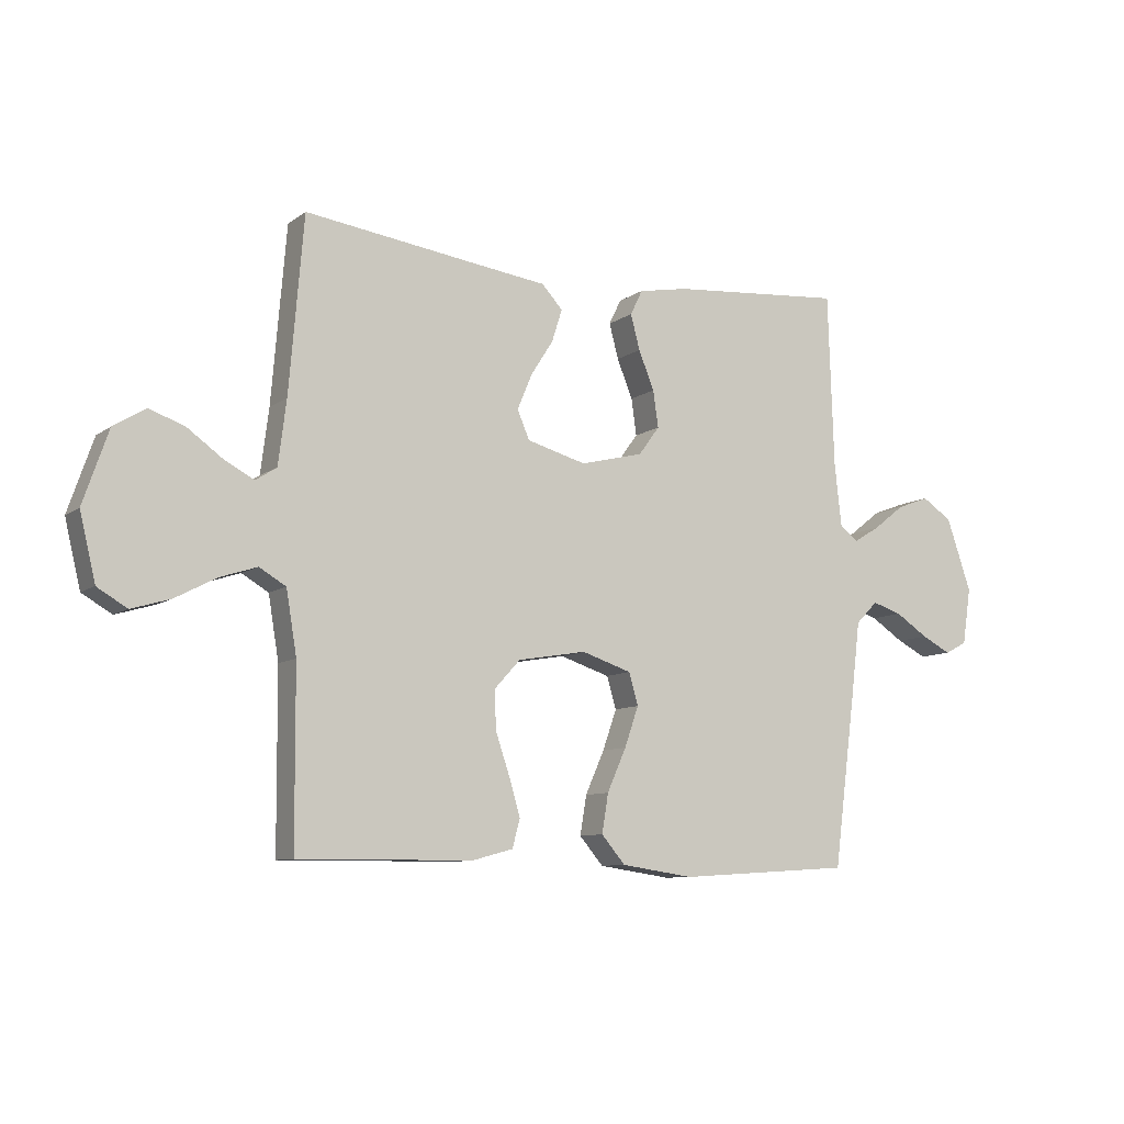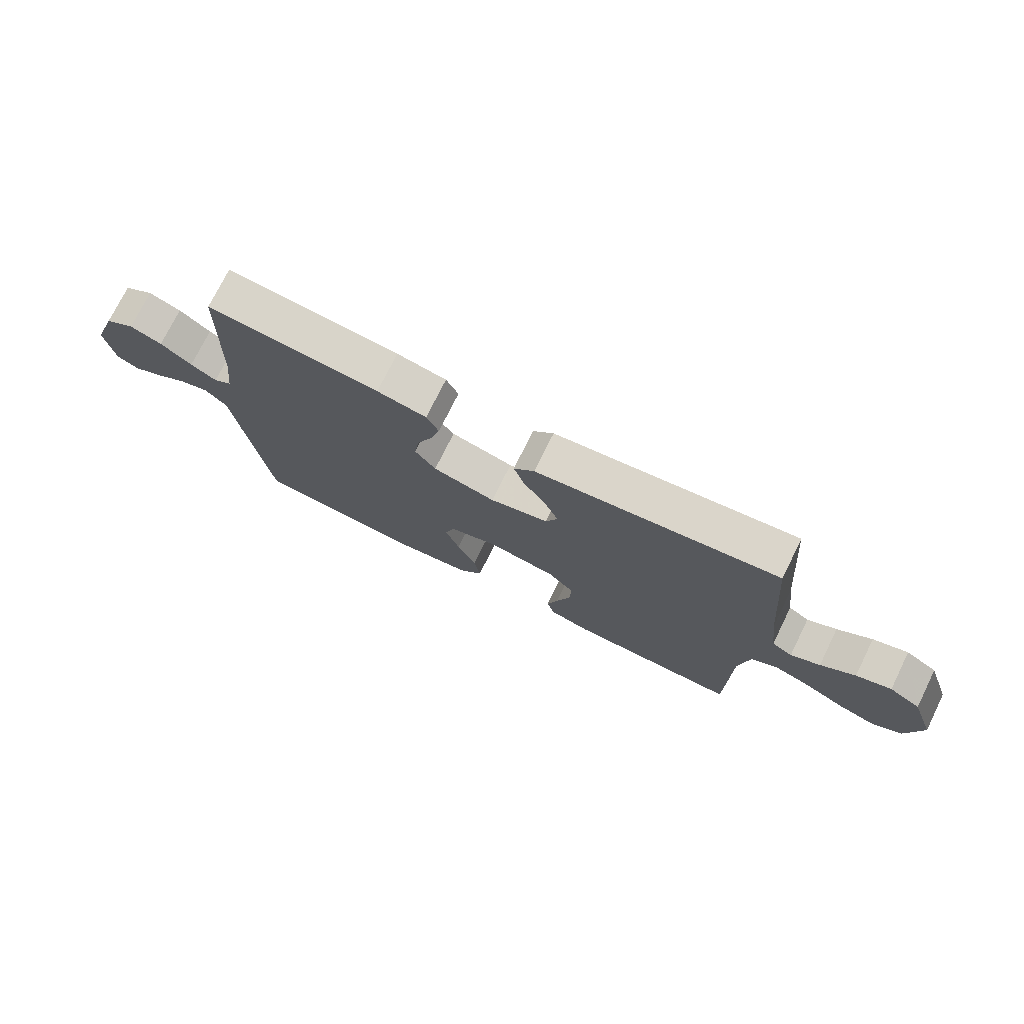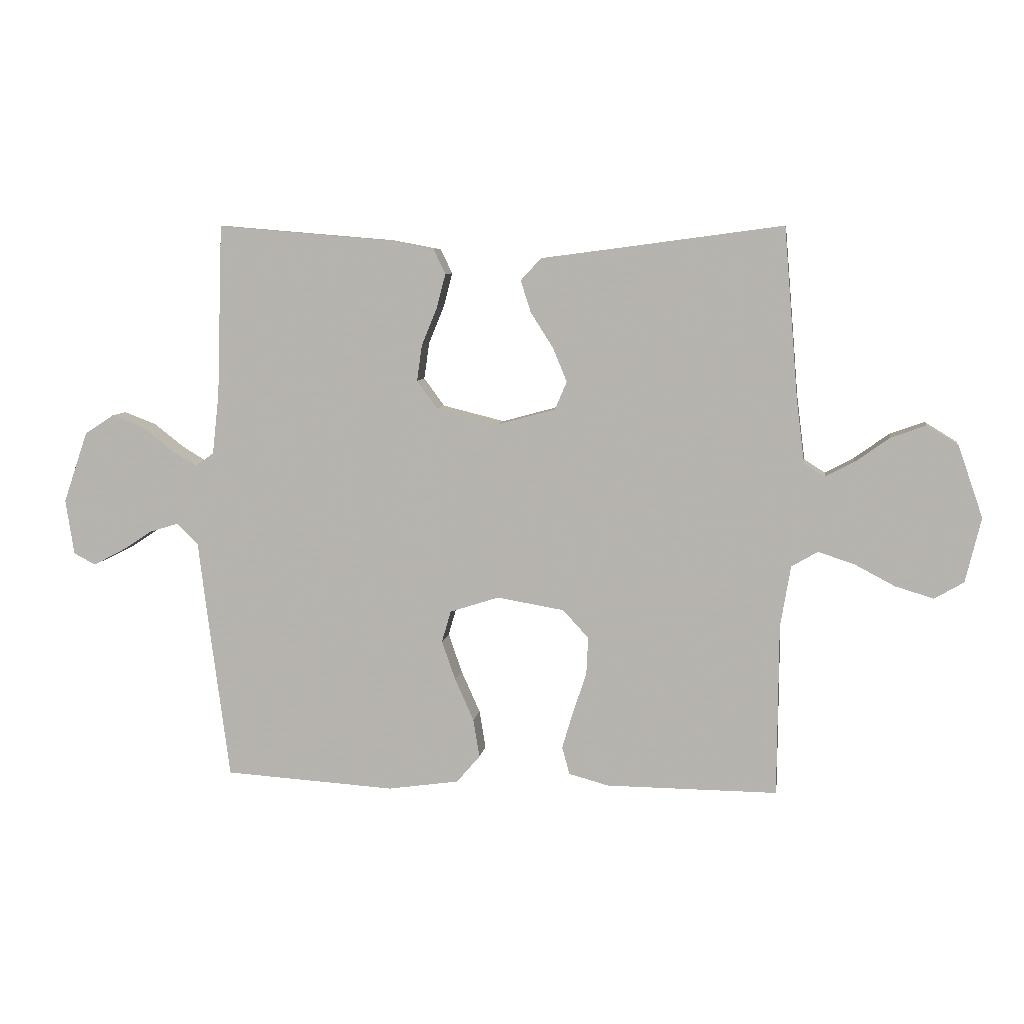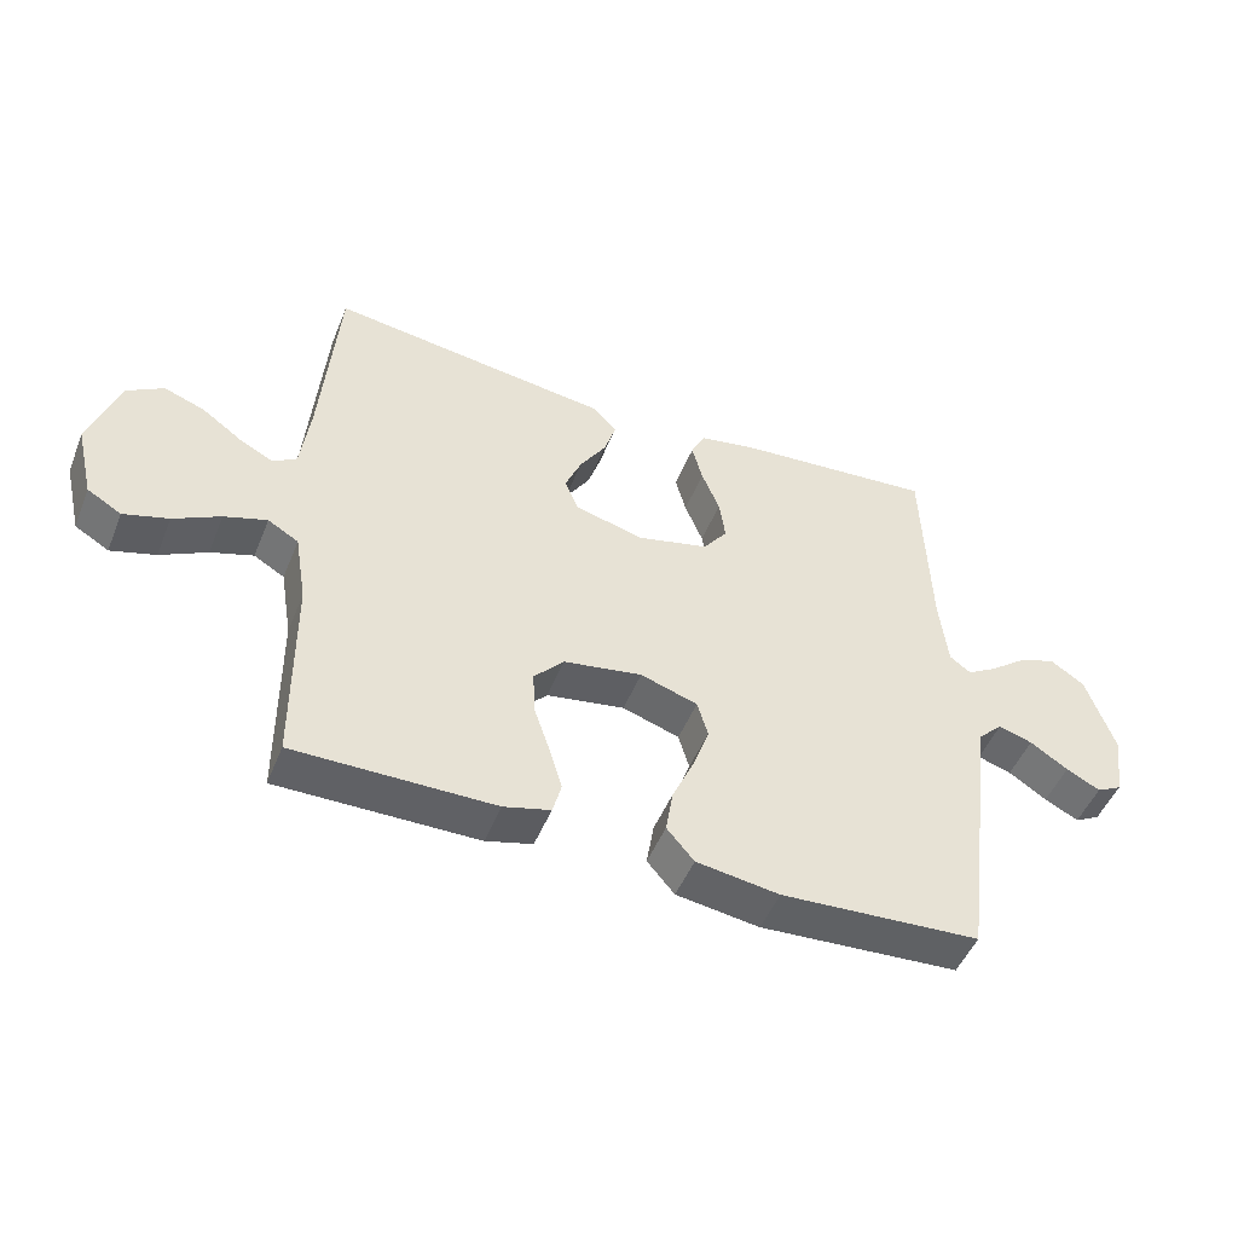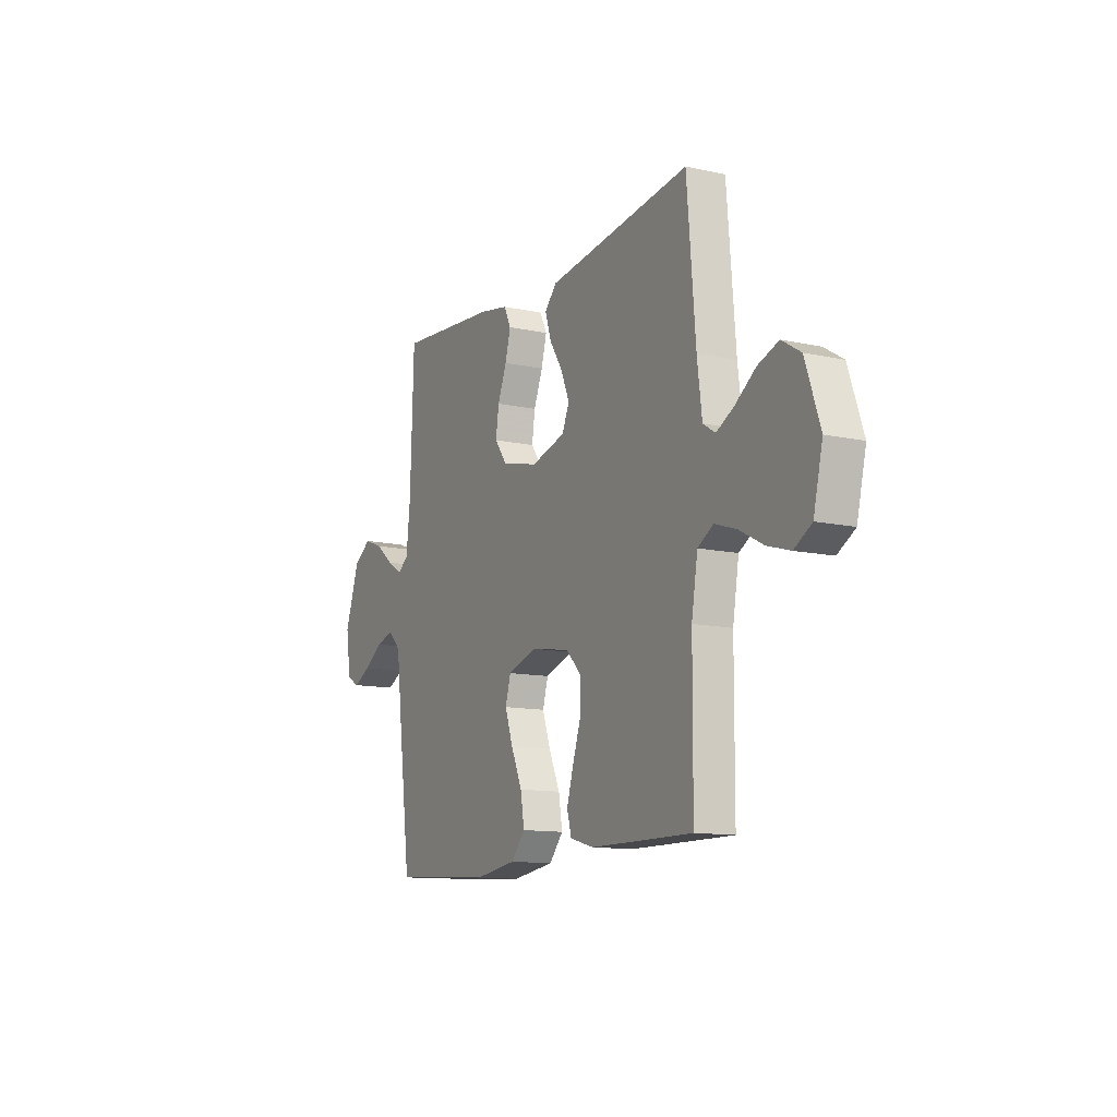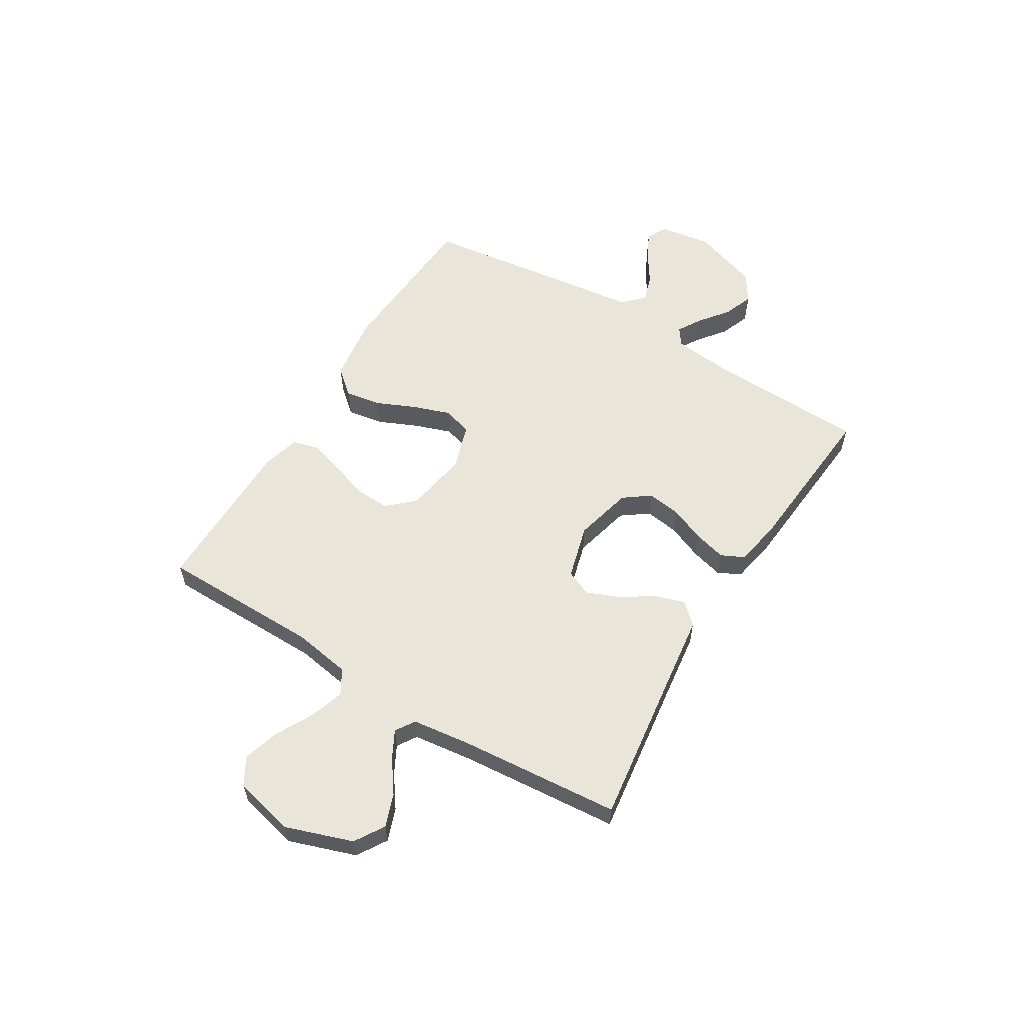
<metadata>
{"format":"obj","ext":"obj","renderer":"f3d","projection":"perspective","resolution":1024,"background":"white","views":[{"elev":-9.1,"azim":-29.7,"up":"+Z"},{"elev":74.8,"azim":-153.7,"up":"+Z"},{"elev":7.4,"azim":-171.7,"up":"+Z"},{"elev":-48.9,"azim":-21.6,"up":"+Z"},{"elev":-12.0,"azim":-117.6,"up":"+Z"},{"elev":58.1,"azim":-58.6,"up":"+Y"}]}
</metadata>
<code>
v 0.5 0.07 -0.5
v 0.2 0.07 -0.519
v 0.075 0.07 -0.501
v 0.034 0.07 -0.453
v 0.045 0.07 -0.386
v 0.078 0.07 -0.312
v 0.102 0.07 -0.243
v 0.086 0.07 -0.188
v 0 0.07 -0.16
v -0.118 0.07 -0.18
v -0.163 0.07 -0.229
v -0.16 0.07 -0.295
v -0.136 0.07 -0.366
v -0.117 0.07 -0.431
v -0.13 0.07 -0.479
v -0.2 0.07 -0.498
v -0.5 0.07 -0.5
v -0.502 0.07 -0.2
v -0.52 0.07 -0.092
v -0.566 0.07 -0.065
v -0.63 0.07 -0.086
v -0.7 0.07 -0.123
v -0.767 0.07 -0.143
v -0.818 0.07 -0.113
v -0.845 0.07 0
v -0.802 0.07 0.125
v -0.747 0.07 0.159
v -0.686 0.07 0.137
v -0.626 0.07 0.094
v -0.575 0.07 0.067
v -0.539 0.07 0.09
v -0.525 0.07 0.2
v -0.5 0.07 0.5
v -0.2 0.07 0.46
v -0.077 0.07 0.444
v -0.041 0.07 0.405
v -0.059 0.07 0.349
v -0.098 0.07 0.288
v -0.123 0.07 0.228
v -0.102 0.07 0.179
v 0 0.07 0.151
v 0.109 0.07 0.178
v 0.145 0.07 0.227
v 0.136 0.07 0.29
v 0.109 0.07 0.356
v 0.093 0.07 0.416
v 0.114 0.07 0.459
v 0.2 0.07 0.475
v 0.5 0.07 0.5
v 0.51 0.07 0.2
v 0.522 0.07 0.092
v 0.554 0.07 0.069
v 0.599 0.07 0.096
v 0.653 0.07 0.138
v 0.709 0.07 0.159
v 0.761 0.07 0.125
v 0.804 0.07 0
v 0.789 0.07 -0.097
v 0.751 0.07 -0.117
v 0.7 0.07 -0.091
v 0.643 0.07 -0.054
v 0.592 0.07 -0.038
v 0.554 0.07 -0.076
v 0.539 0.07 -0.2
v 0.5 0 -0.5
v 0.2 0 -0.519
v 0.075 0 -0.501
v 0.034 0 -0.453
v 0.045 0 -0.386
v 0.078 0 -0.312
v 0.102 0 -0.243
v 0.086 0 -0.188
v 0 0 -0.16
v -0.118 0 -0.18
v -0.163 0 -0.229
v -0.16 0 -0.295
v -0.136 0 -0.366
v -0.117 0 -0.431
v -0.13 0 -0.479
v -0.2 0 -0.498
v -0.5 0 -0.5
v -0.502 0 -0.2
v -0.52 0 -0.092
v -0.566 0 -0.065
v -0.63 0 -0.086
v -0.7 0 -0.123
v -0.767 0 -0.143
v -0.818 0 -0.113
v -0.845 0 0
v -0.802 0 0.125
v -0.747 0 0.159
v -0.686 0 0.137
v -0.626 0 0.094
v -0.575 0 0.067
v -0.539 0 0.09
v -0.525 0 0.2
v -0.5 0 0.5
v -0.2 0 0.46
v -0.077 0 0.444
v -0.041 0 0.405
v -0.059 0 0.349
v -0.098 0 0.288
v -0.123 0 0.228
v -0.102 0 0.179
v 0 0 0.151
v 0.109 0 0.178
v 0.145 0 0.227
v 0.136 0 0.29
v 0.109 0 0.356
v 0.093 0 0.416
v 0.114 0 0.459
v 0.2 0 0.475
v 0.5 0 0.5
v 0.51 0 0.2
v 0.522 0 0.092
v 0.554 0 0.069
v 0.599 0 0.096
v 0.653 0 0.138
v 0.709 0 0.159
v 0.761 0 0.125
v 0.804 0 0
v 0.789 0 -0.097
v 0.751 0 -0.117
v 0.7 0 -0.091
v 0.643 0 -0.054
v 0.592 0 -0.038
v 0.554 0 -0.076
v 0.539 0 -0.2
f 4 5 6
f 3 4 6
f 2 3 6
f 1 2 6
f 64 1 6
f 63 64 6
f 62 63 6 7
f 59 60 61
f 58 59 61
f 57 58 61
f 56 57 61
f 55 56 61
f 54 55 61
f 53 54 61
f 52 53 61 62
f 62 7 8
f 52 62 8
f 51 52 8
f 48 49 50
f 47 48 50
f 46 47 50
f 45 46 50
f 44 45 50
f 43 44 50 51
f 51 8 9
f 43 51 9
f 42 43 9
f 36 37 38
f 35 36 38
f 34 35 38
f 34 38 39
f 33 34 39
f 32 33 39
f 31 32 39 40
f 27 28 29
f 26 27 29
f 25 26 29
f 24 25 29
f 23 24 29
f 22 23 29
f 21 22 29
f 20 21 29 30
f 31 40 41
f 30 31 41
f 20 30 41
f 19 20 41
f 16 17 18
f 15 16 18
f 14 15 18
f 13 14 18
f 12 13 18
f 42 9 10
f 41 42 10
f 19 41 10
f 18 19 10
f 18 10 11
f 11 12 18
f 70 69 68
f 70 68 67
f 70 67 66
f 70 66 65
f 70 65 128
f 70 128 127
f 71 70 127 126
f 125 124 123
f 125 123 122
f 125 122 121
f 125 121 120
f 125 120 119
f 125 119 118
f 125 118 117
f 126 125 117 116
f 72 71 126
f 72 126 116
f 72 116 115
f 114 113 112
f 114 112 111
f 114 111 110
f 114 110 109
f 114 109 108
f 115 114 108 107
f 73 72 115
f 73 115 107
f 73 107 106
f 102 101 100
f 102 100 99
f 102 99 98
f 103 102 98
f 103 98 97
f 103 97 96
f 104 103 96 95
f 93 92 91
f 93 91 90
f 93 90 89
f 93 89 88
f 93 88 87
f 93 87 86
f 93 86 85
f 94 93 85 84
f 105 104 95
f 105 95 94
f 105 94 84
f 105 84 83
f 82 81 80
f 82 80 79
f 82 79 78
f 82 78 77
f 82 77 76
f 74 73 106
f 74 106 105
f 74 105 83
f 74 83 82
f 75 74 82
f 82 76 75
f 1 65 66 2
f 2 66 67 3
f 3 67 68 4
f 4 68 69 5
f 5 69 70 6
f 6 70 71 7
f 7 71 72 8
f 8 72 73 9
f 9 73 74 10
f 10 74 75 11
f 11 75 76 12
f 12 76 77 13
f 13 77 78 14
f 14 78 79 15
f 15 79 80 16
f 16 80 81 17
f 17 81 82 18
f 18 82 83 19
f 19 83 84 20
f 20 84 85 21
f 21 85 86 22
f 22 86 87 23
f 23 87 88 24
f 24 88 89 25
f 25 89 90 26
f 26 90 91 27
f 27 91 92 28
f 28 92 93 29
f 29 93 94 30
f 30 94 95 31
f 31 95 96 32
f 32 96 97 33
f 33 97 98 34
f 34 98 99 35
f 35 99 100 36
f 36 100 101 37
f 37 101 102 38
f 38 102 103 39
f 39 103 104 40
f 40 104 105 41
f 41 105 106 42
f 42 106 107 43
f 43 107 108 44
f 44 108 109 45
f 45 109 110 46
f 46 110 111 47
f 47 111 112 48
f 48 112 113 49
f 49 113 114 50
f 50 114 115 51
f 51 115 116 52
f 52 116 117 53
f 53 117 118 54
f 54 118 119 55
f 55 119 120 56
f 56 120 121 57
f 57 121 122 58
f 58 122 123 59
f 59 123 124 60
f 60 124 125 61
f 61 125 126 62
f 62 126 127 63
f 63 127 128 64
f 64 128 65 1

</code>
